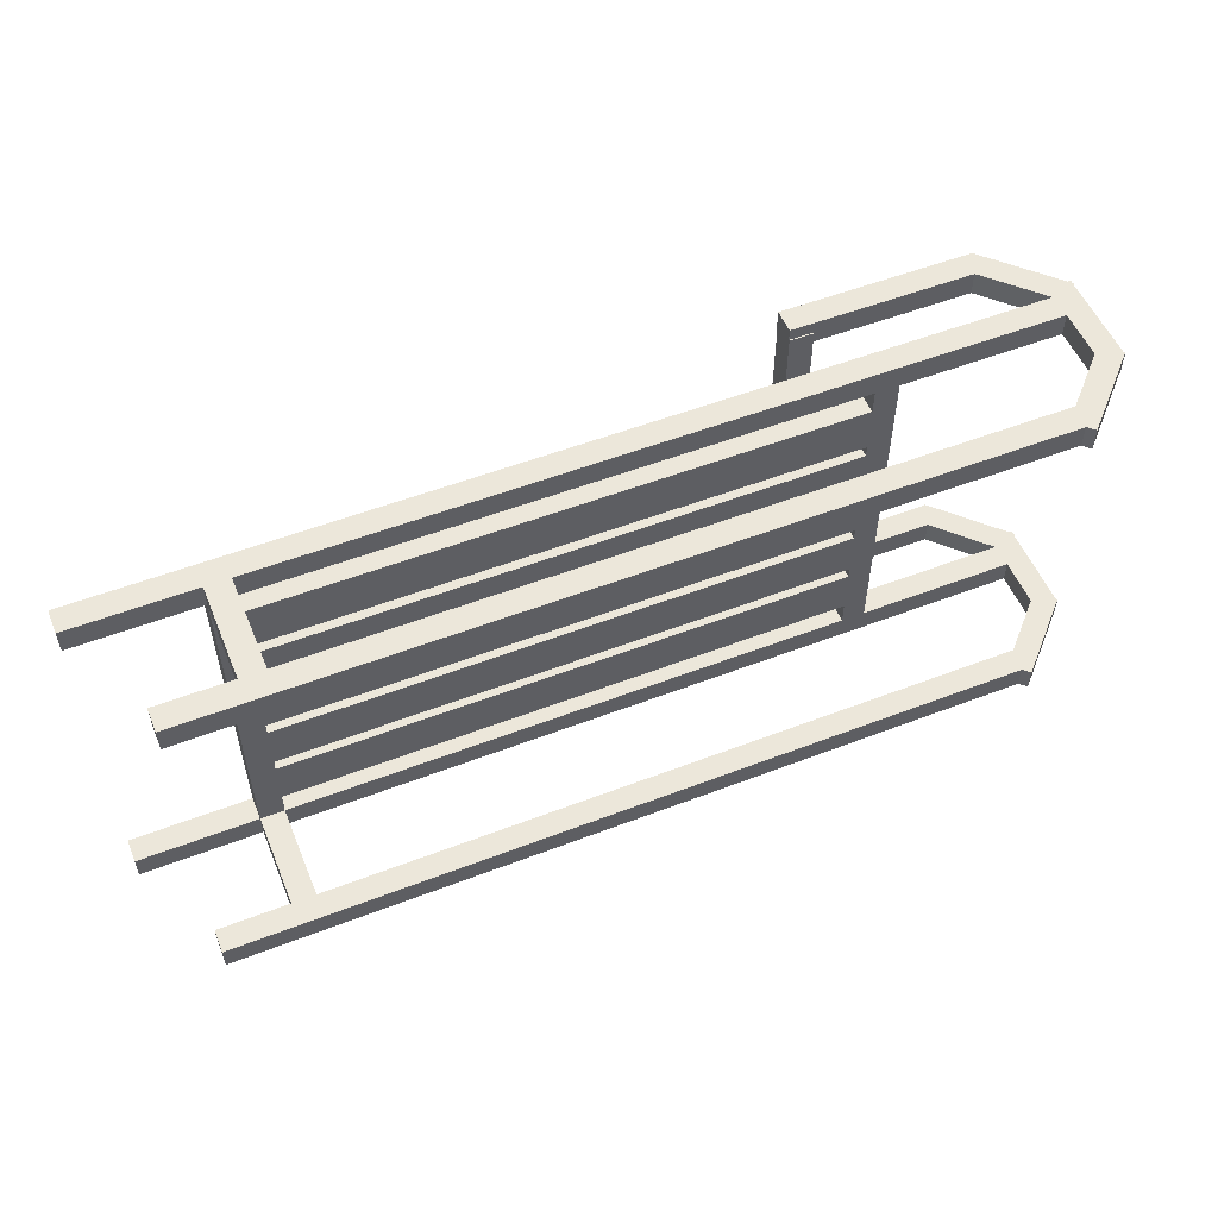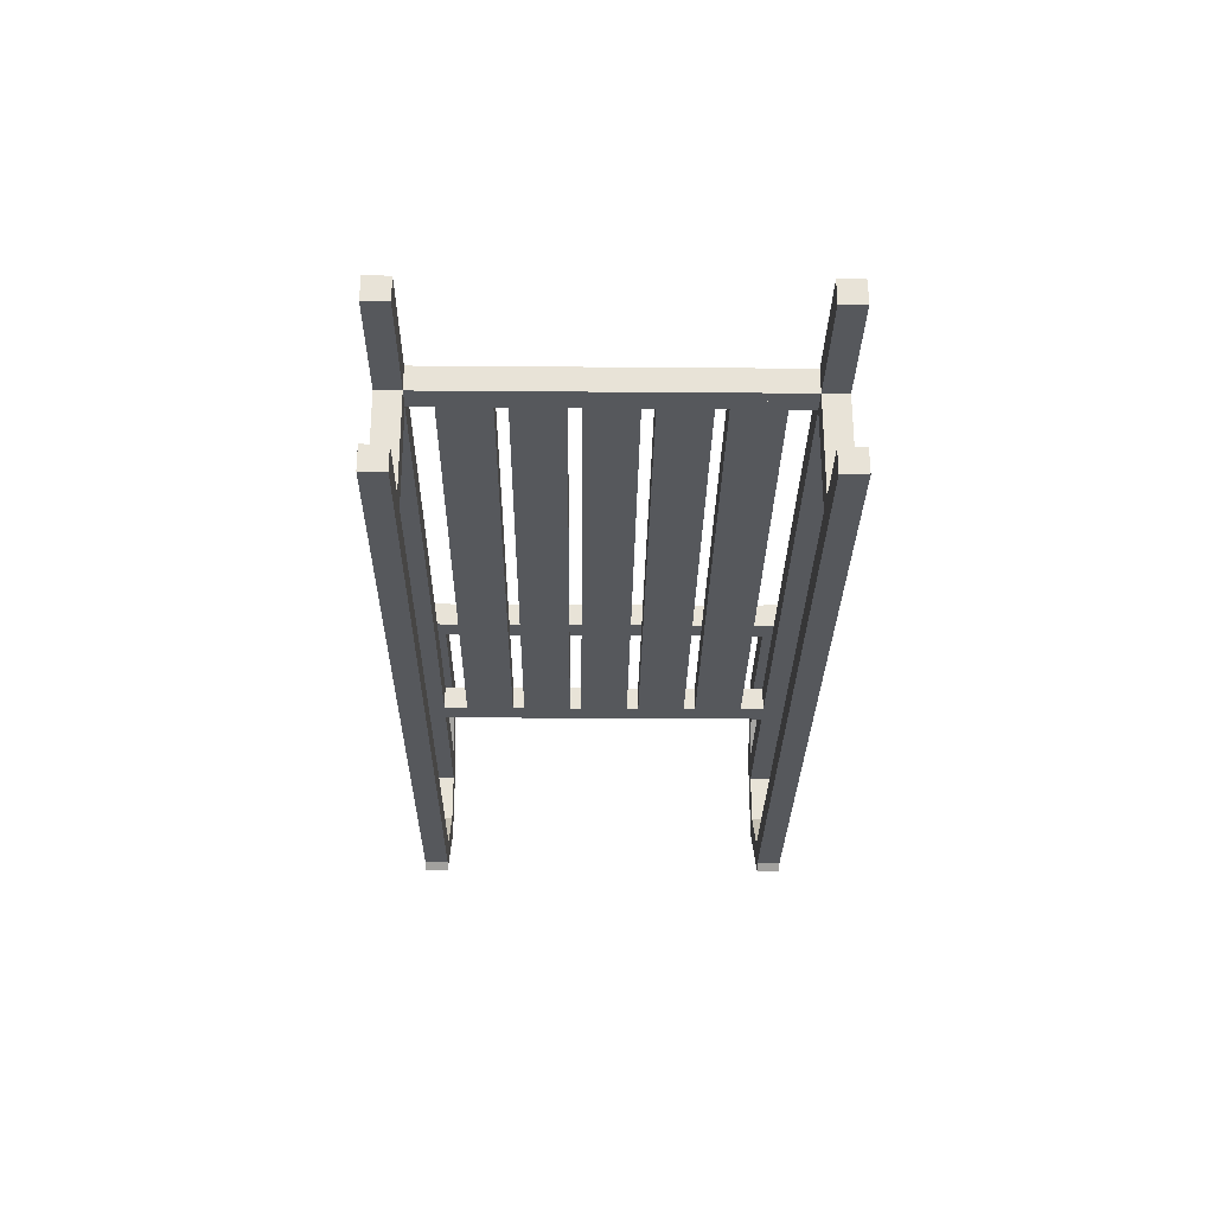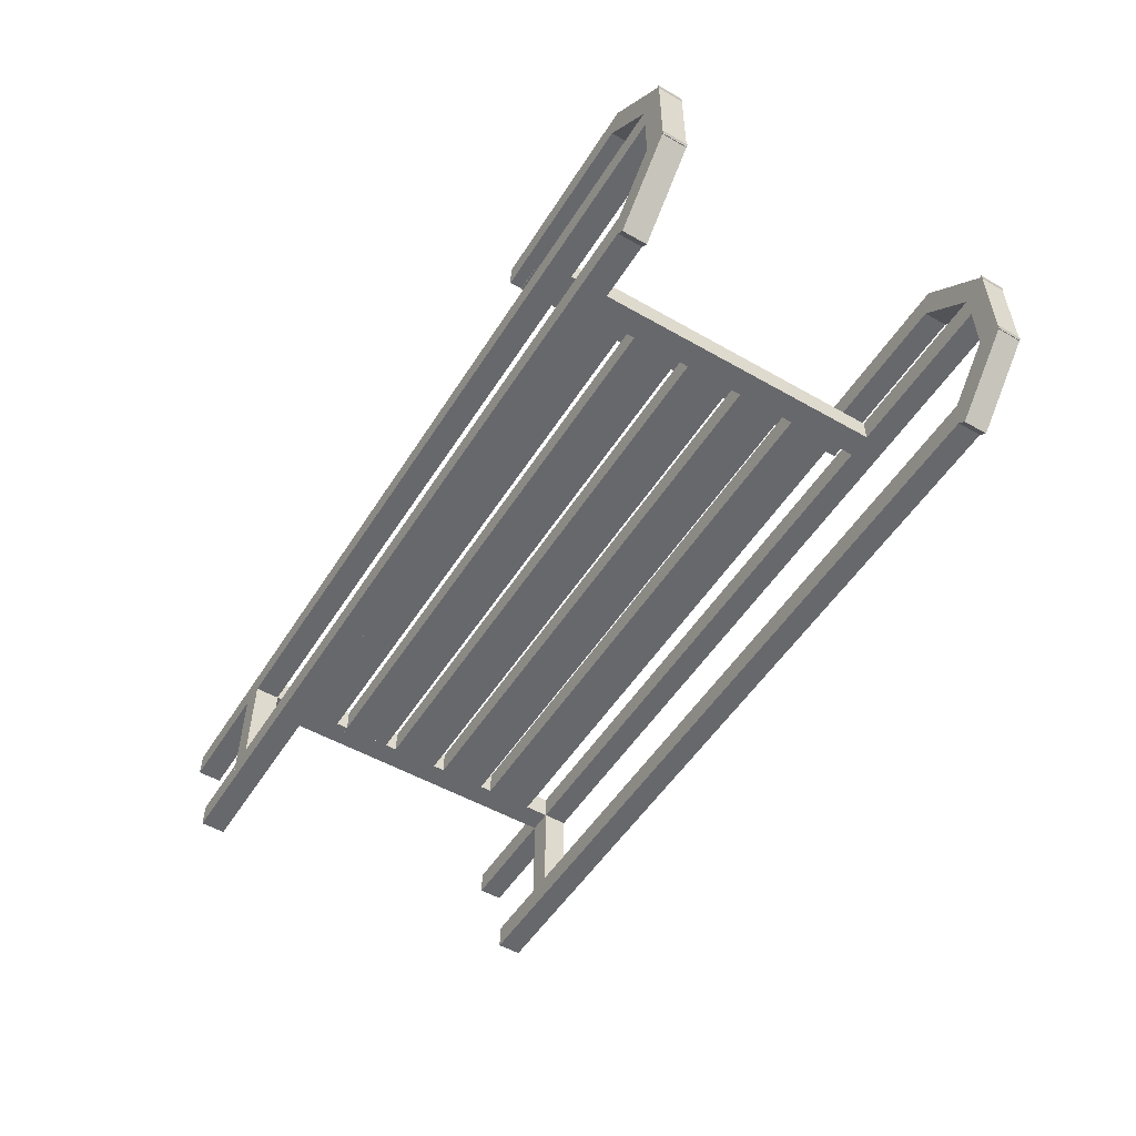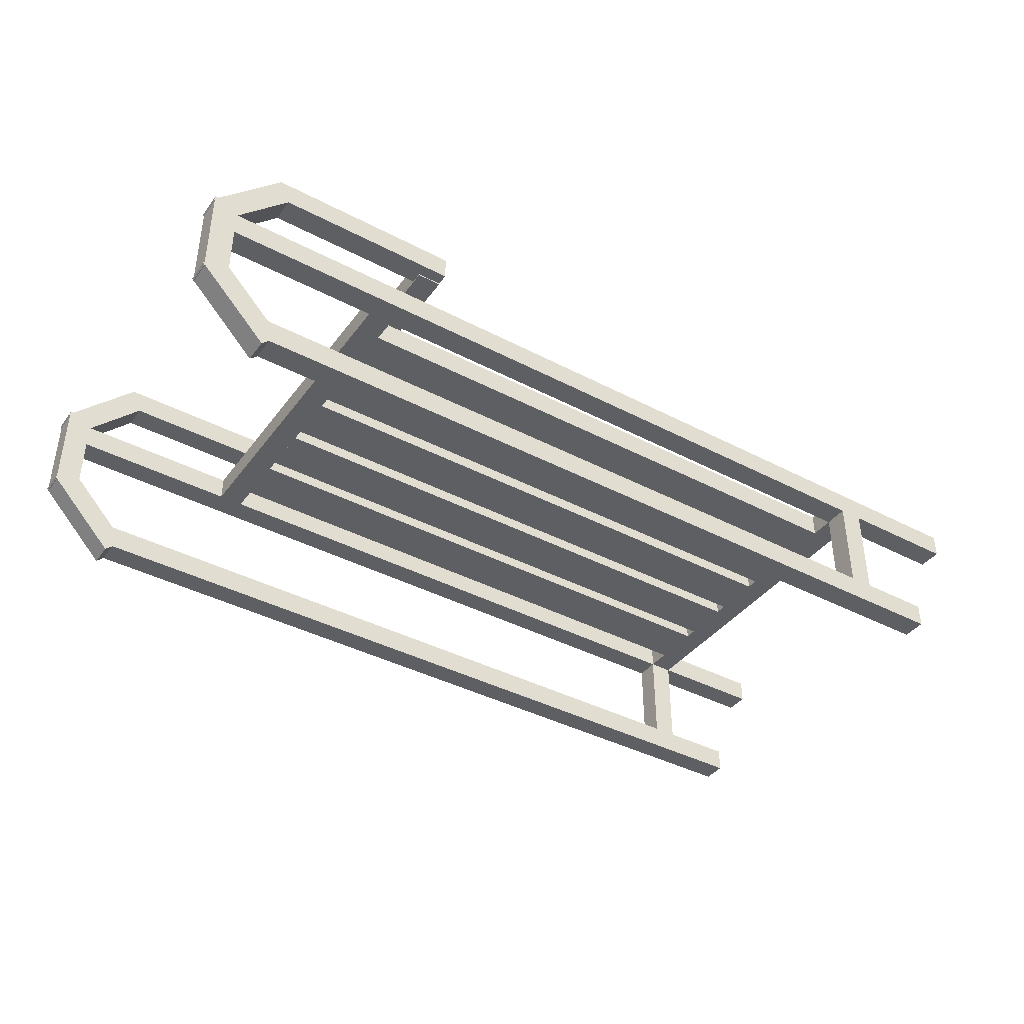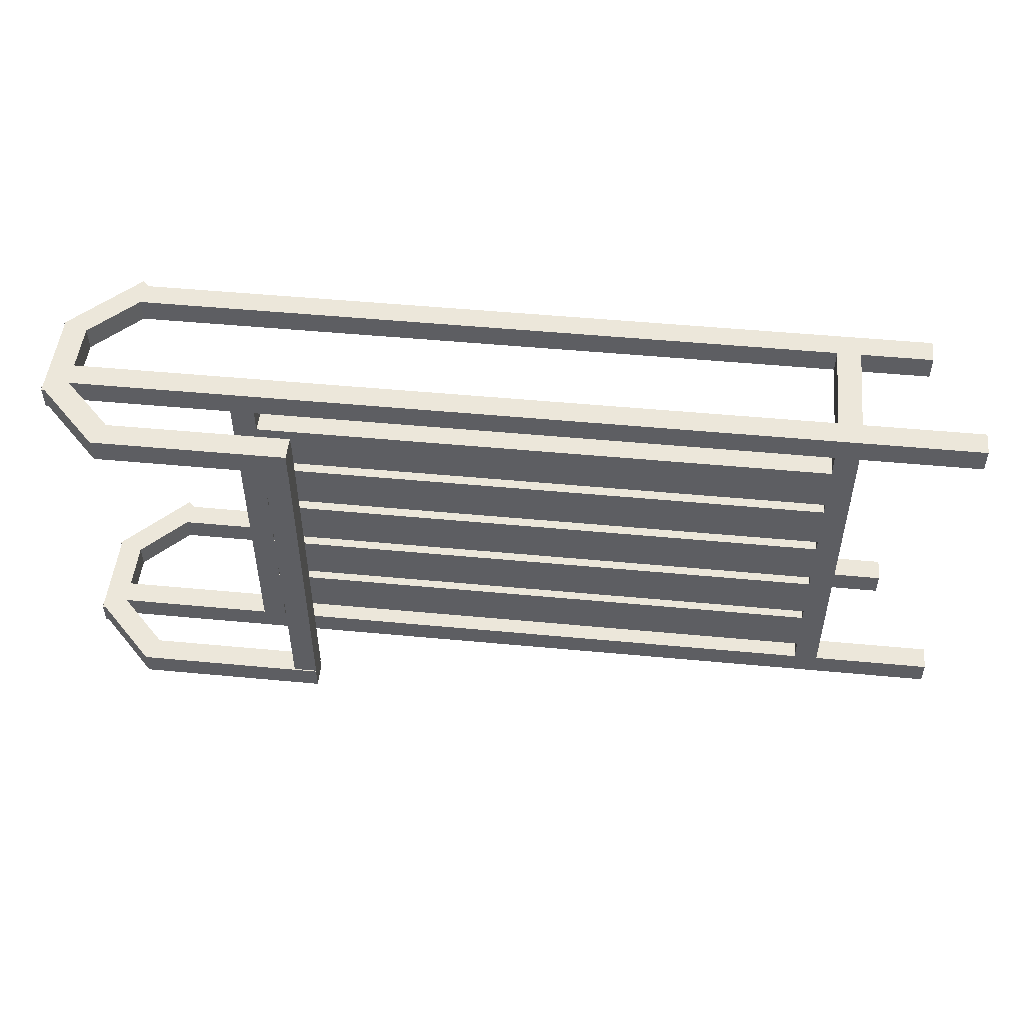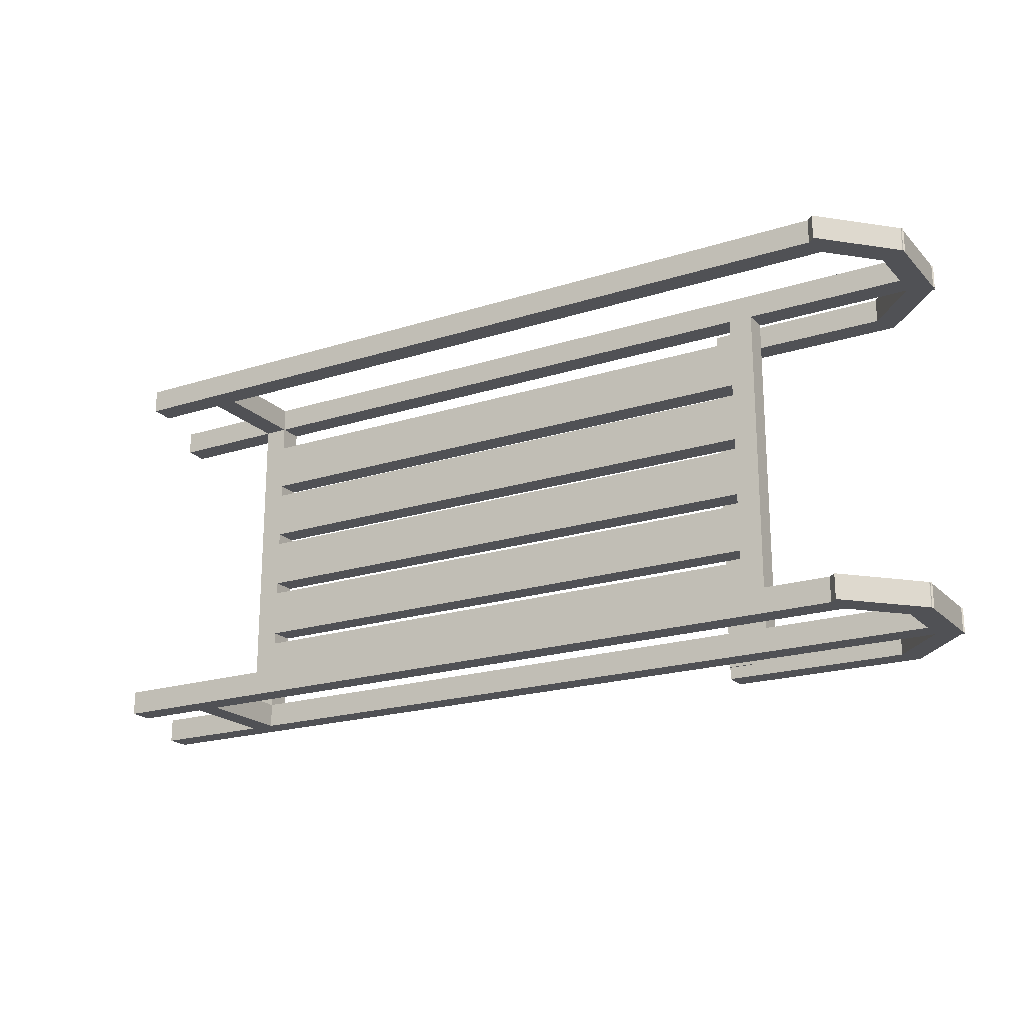
<metadata>
{"format":"obj","ext":"obj","renderer":"f3d","projection":"perspective","resolution":1024,"background":"white","views":[{"elev":53.8,"azim":-22.3,"up":"+Z"},{"elev":-27.8,"azim":-90.7,"up":"+Y"},{"elev":-52.4,"azim":58.4,"up":"+Y"},{"elev":-39.8,"azim":147.0,"up":"+Y"},{"elev":50.5,"azim":-174.1,"up":"+Z"},{"elev":-20.2,"azim":30.3,"up":"+Z"}]}
</metadata>
<code>
o giro9_Cube.021
v 2 1.52 1.5
v 2 1.72 1.5
v 2 1.52 -1.5
v 2 1.72 -1.5
v 2.2 1.52 1.5
v 2.2 1.72 1.5
v 2.2 1.52 -1.5
v 2.2 1.72 -1.5
f 1 2 4 3
f 3 4 8 7
f 7 8 6 5
f 5 6 2 1
f 3 7 5 1
f 8 4 2 6
o giro8_Cube.020
v 2 1.53 -1.4
v 2 1.73 -1.4
v 2 1.53 -1.6
v 2 1.73 -1.6
v 3.6 1.53 -1.4
v 3.6 1.73 -1.4
v 3.6 1.53 -1.6
v 3.6 1.73 -1.6
f 9 10 12 11
f 11 12 16 15
f 15 16 14 13
f 13 14 10 9
f 11 15 13 9
f 16 12 10 14
o giro7_Cube.019
v 3.449 1.597 -1.4
v 3.593 1.736 -1.4
v 3.449 1.597 -1.6
v 3.593 1.736 -1.6
v 4.007 1.024 -1.4
v 4.151 1.163 -1.4
v 4.007 1.024 -1.6
v 4.151 1.163 -1.6
f 17 18 20 19
f 19 20 24 23
f 23 24 22 21
f 21 22 18 17
f 19 23 21 17
f 24 20 18 22
o giro6_Cube.018
v 3.94 0.4 -1.4
v 3.94 1.2 -1.4
v 3.94 0.4 -1.6
v 3.94 1.2 -1.6
v 4.14 0.4 -1.4
v 4.14 1.2 -1.4
v 4.14 0.4 -1.6
v 4.14 1.2 -1.6
f 25 26 28 27
f 27 28 32 31
f 31 32 30 29
f 29 30 26 25
f 27 31 29 25
f 32 28 26 30
o giro5_Cube.017
v 3.593 -0.1565 -1.4
v 3.449 -0.01708 -1.4
v 3.593 -0.1565 -1.6
v 3.449 -0.01708 -1.6
v 4.151 0.4171 -1.4
v 4.007 0.5565 -1.4
v 4.151 0.4171 -1.6
v 4.007 0.5565 -1.6
f 33 34 36 35
f 35 36 40 39
f 39 40 38 37
f 37 38 34 33
f 35 39 37 33
f 40 36 34 38
o giro4_Cube.016
v -3.2 -0.1 -1.4
v -3.2 0.1 -1.4
v -3.2 -0.1 -1.6
v -3.2 0.1 -1.6
v 3.6 -0.1 -1.4
v 3.6 0.1 -1.4
v 3.6 -0.1 -1.6
v 3.6 0.1 -1.6
f 41 42 44 43
f 43 44 48 47
f 47 48 46 45
f 45 46 42 41
f 43 47 45 41
f 48 44 42 46
o giro3_Cube.015
v 2 1.53 1.6
v 2 1.73 1.6
v 2 1.53 1.4
v 2 1.73 1.4
v 3.6 1.53 1.6
v 3.6 1.73 1.6
v 3.6 1.53 1.4
v 3.6 1.73 1.4
f 49 50 52 51
f 51 52 56 55
f 55 56 54 53
f 53 54 50 49
f 51 55 53 49
f 56 52 50 54
o giro2_Cube.014
v 3.449 1.597 1.6
v 3.593 1.736 1.6
v 3.449 1.597 1.4
v 3.593 1.736 1.4
v 4.007 1.024 1.6
v 4.151 1.163 1.6
v 4.007 1.024 1.4
v 4.151 1.163 1.4
f 57 58 60 59
f 59 60 64 63
f 63 64 62 61
f 61 62 58 57
f 59 63 61 57
f 64 60 58 62
o giro1.001_Cube.013
v 3.94 0.4 1.6
v 3.94 1.2 1.6
v 3.94 0.4 1.4
v 3.94 1.2 1.4
v 4.14 0.4 1.6
v 4.14 1.2 1.6
v 4.14 0.4 1.4
v 4.14 1.2 1.4
f 65 66 68 67
f 67 68 72 71
f 71 72 70 69
f 69 70 66 65
f 67 71 69 65
f 72 68 66 70
o giro1_Cube.012
v 3.593 -0.1565 1.6
v 3.449 -0.01708 1.6
v 3.593 -0.1565 1.4
v 3.449 -0.01708 1.4
v 4.151 0.4171 1.6
v 4.007 0.5565 1.6
v 4.151 0.4171 1.4
v 4.007 0.5565 1.4
f 73 74 76 75
f 75 76 80 79
f 79 80 78 77
f 77 78 74 73
f 75 79 77 73
f 80 76 74 78
o soporte5_Cube.011
v -3.2 -0.1 1.6
v -3.2 0.1 1.6
v -3.2 -0.1 1.4
v -3.2 0.1 1.4
v 3.6 -0.1 1.6
v 3.6 0.1 1.6
v 3.6 -0.1 1.4
v 3.6 0.1 1.4
f 81 82 84 83
f 83 84 88 87
f 87 88 86 85
f 85 86 82 81
f 83 87 85 81
f 88 84 82 86
o columna1_Cube.010
v -2.6 0 -1.4
v -2.6 1 -1.4
v -2.6 0 -1.6
v -2.6 1 -1.6
v -2.4 0 -1.4
v -2.4 1 -1.4
v -2.4 0 -1.6
v -2.4 1 -1.6
f 89 90 92 91
f 91 92 96 95
f 95 96 94 93
f 93 94 90 89
f 91 95 93 89
f 96 92 90 94
o columna1.001_Cube.009
v -2.6 0 1.6
v -2.6 1 1.6
v -2.6 0 1.4
v -2.6 1 1.4
v -2.4 0 1.6
v -2.4 1 1.6
v -2.4 0 1.4
v -2.4 1 1.4
f 97 98 100 99
f 99 100 104 103
f 103 104 102 101
f 101 102 98 97
f 99 103 101 97
f 104 100 98 102
o soporte4_Cube.008
v -2.6 0.9 1.5
v -2.6 1.1 1.5
v -2.6 0.9 -1.5
v -2.6 1.1 -1.5
v -2.4 0.9 1.5
v -2.4 1.1 1.5
v -2.4 0.9 -1.5
v -2.4 1.1 -1.5
f 105 106 108 107
f 107 108 112 111
f 111 112 110 109
f 109 110 106 105
f 107 111 109 105
f 112 108 106 110
o soporte3_Cube.007
v 2.4 0.9 1.5
v 2.4 1.1 1.5
v 2.4 0.9 -1.5
v 2.4 1.1 -1.5
v 2.6 0.9 1.5
v 2.6 1.1 1.5
v 2.6 0.9 -1.5
v 2.6 1.1 -1.5
f 113 114 116 115
f 115 116 120 119
f 119 120 118 117
f 117 118 114 113
f 115 119 117 113
f 120 116 114 118
o soporte2_Cube.006
v -3.6 0.9 -1.4
v -3.6 1.1 -1.4
v -3.6 0.9 -1.6
v -3.6 1.1 -1.6
v 4 0.9 -1.4
v 4 1.1 -1.4
v 4 0.9 -1.6
v 4 1.1 -1.6
f 121 122 124 123
f 123 124 128 127
f 127 128 126 125
f 125 126 122 121
f 123 127 125 121
f 128 124 122 126
o soporte1_Cube.005
v -3.6 0.9 1.6
v -3.6 1.1 1.6
v -3.6 0.9 1.4
v -3.6 1.1 1.4
v 4 0.9 1.6
v 4 1.1 1.6
v 4 0.9 1.4
v 4 1.1 1.4
f 129 130 132 131
f 131 132 136 135
f 135 136 134 133
f 133 134 130 129
f 131 135 133 129
f 136 132 130 134
o base5_Cube.004
v -2.5 0.9 -0.8
v -2.5 1.1 -0.8
v -2.5 0.9 -1.2
v -2.5 1.1 -1.2
v 2.5 0.9 -0.8
v 2.5 1.1 -0.8
v 2.5 0.9 -1.2
v 2.5 1.1 -1.2
f 137 138 140 139
f 139 140 144 143
f 143 144 142 141
f 141 142 138 137
f 139 143 141 137
f 144 140 138 142
o base4_Cube.003
v -2.5 0.9 -0.3
v -2.5 1.1 -0.3
v -2.5 0.9 -0.7
v -2.5 1.1 -0.7
v 2.5 0.9 -0.3
v 2.5 1.1 -0.3
v 2.5 0.9 -0.7
v 2.5 1.1 -0.7
f 145 146 148 147
f 147 148 152 151
f 151 152 150 149
f 149 150 146 145
f 147 151 149 145
f 152 148 146 150
o base3_Cube.002
v -2.5 0.9 0.2
v -2.5 1.1 0.2
v -2.5 0.9 -0.2
v -2.5 1.1 -0.2
v 2.5 0.9 0.2
v 2.5 1.1 0.2
v 2.5 0.9 -0.2
v 2.5 1.1 -0.2
f 153 154 156 155
f 155 156 160 159
f 159 160 158 157
f 157 158 154 153
f 155 159 157 153
f 160 156 154 158
o base2_Cube.001
v -2.5 0.9 0.7
v -2.5 1.1 0.7
v -2.5 0.9 0.3
v -2.5 1.1 0.3
v 2.5 0.9 0.7
v 2.5 1.1 0.7
v 2.5 0.9 0.3
v 2.5 1.1 0.3
f 161 162 164 163
f 163 164 168 167
f 167 168 166 165
f 165 166 162 161
f 163 167 165 161
f 168 164 162 166
o base1_Cube
v -2.5 0.9 1.2
v -2.5 1.1 1.2
v -2.5 0.9 0.8
v -2.5 1.1 0.8
v 2.5 0.9 1.2
v 2.5 1.1 1.2
v 2.5 0.9 0.8
v 2.5 1.1 0.8
f 169 170 172 171
f 171 172 176 175
f 175 176 174 173
f 173 174 170 169
f 171 175 173 169
f 176 172 170 174

</code>
